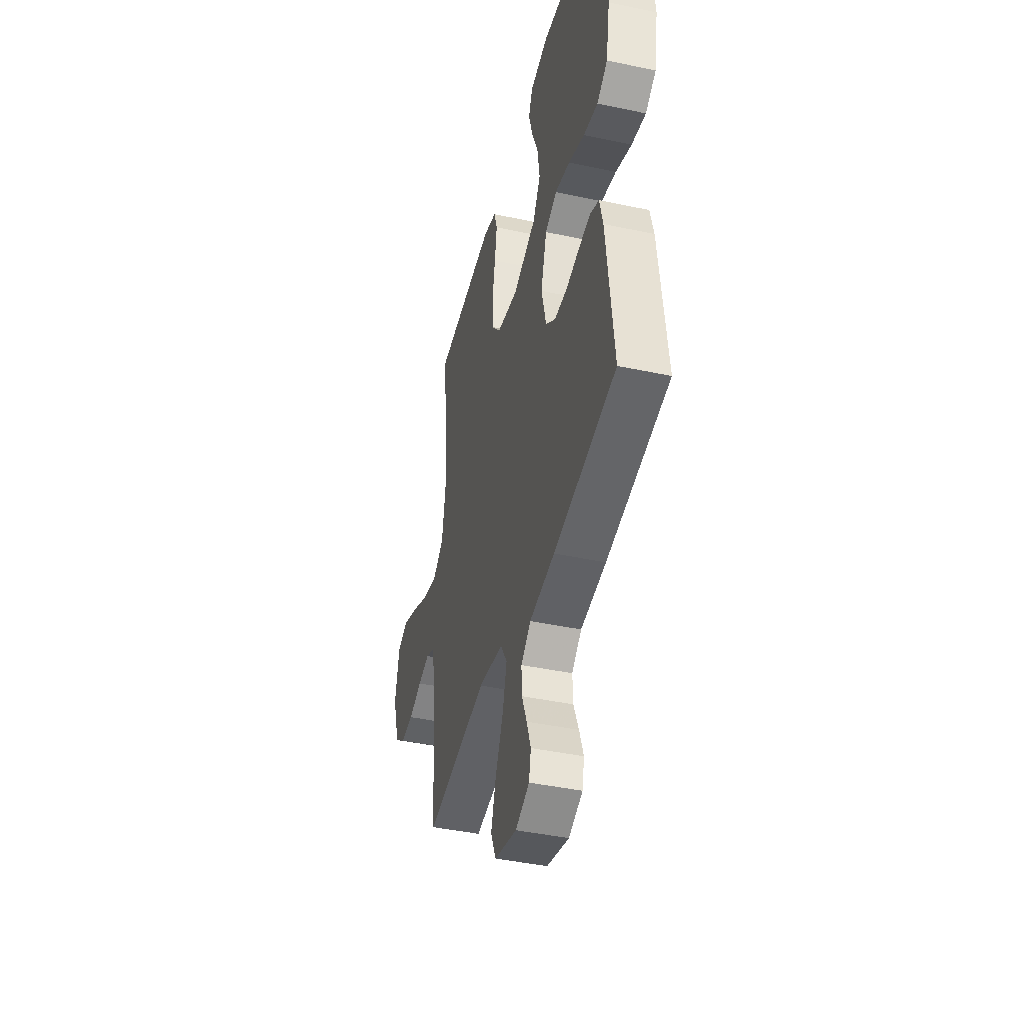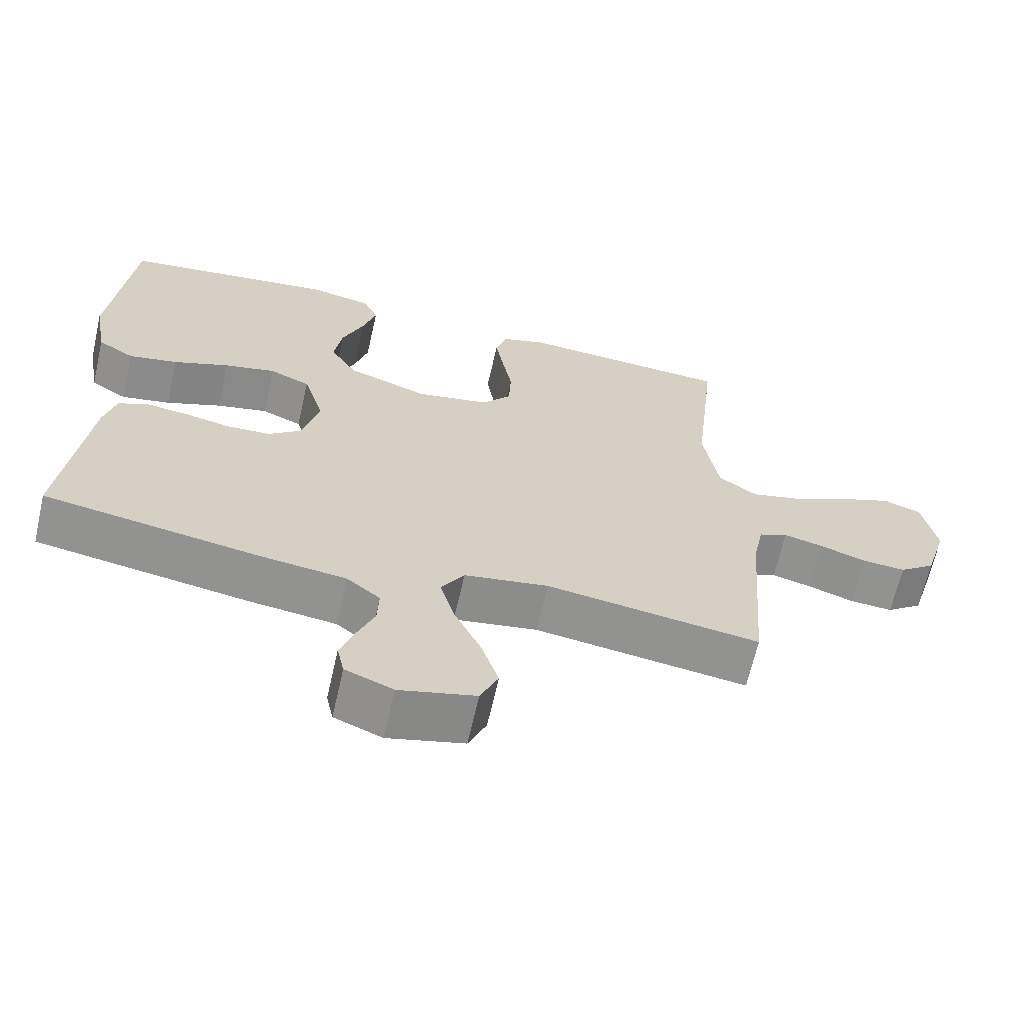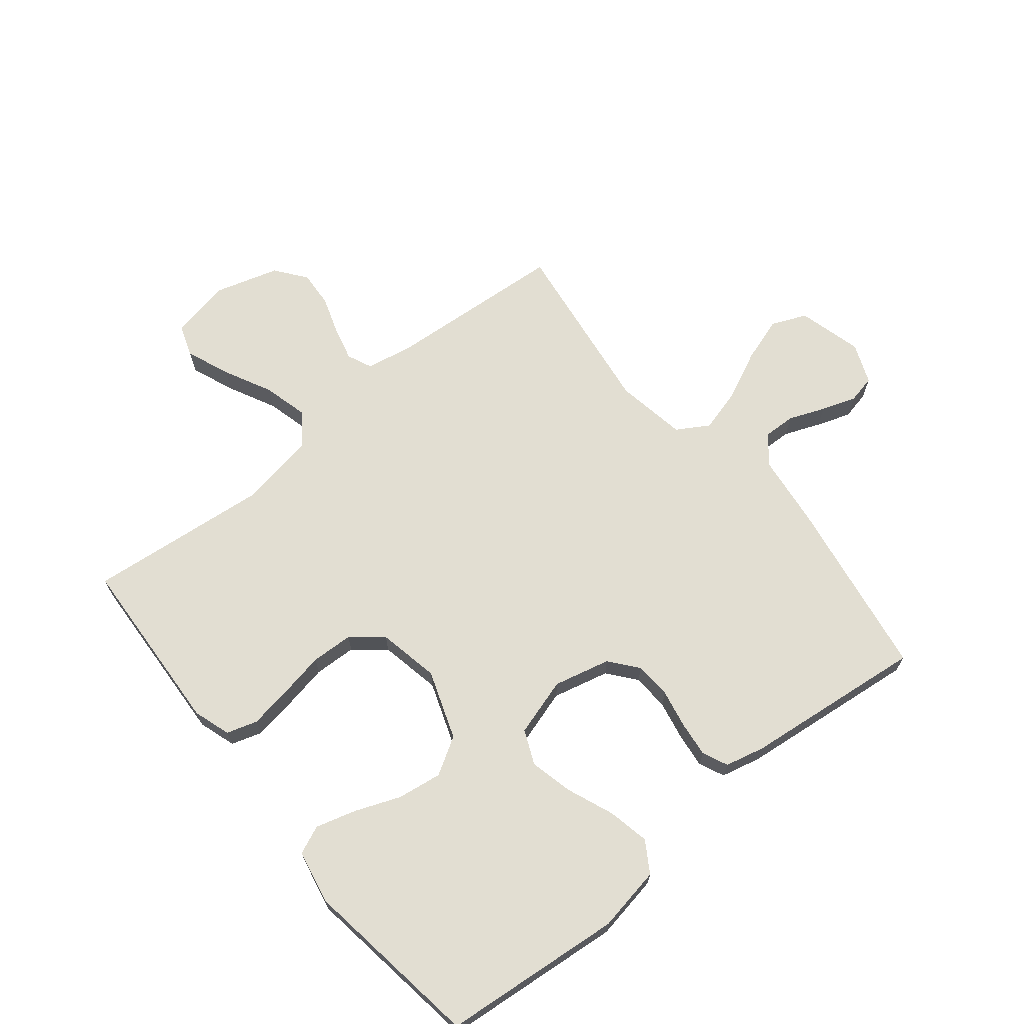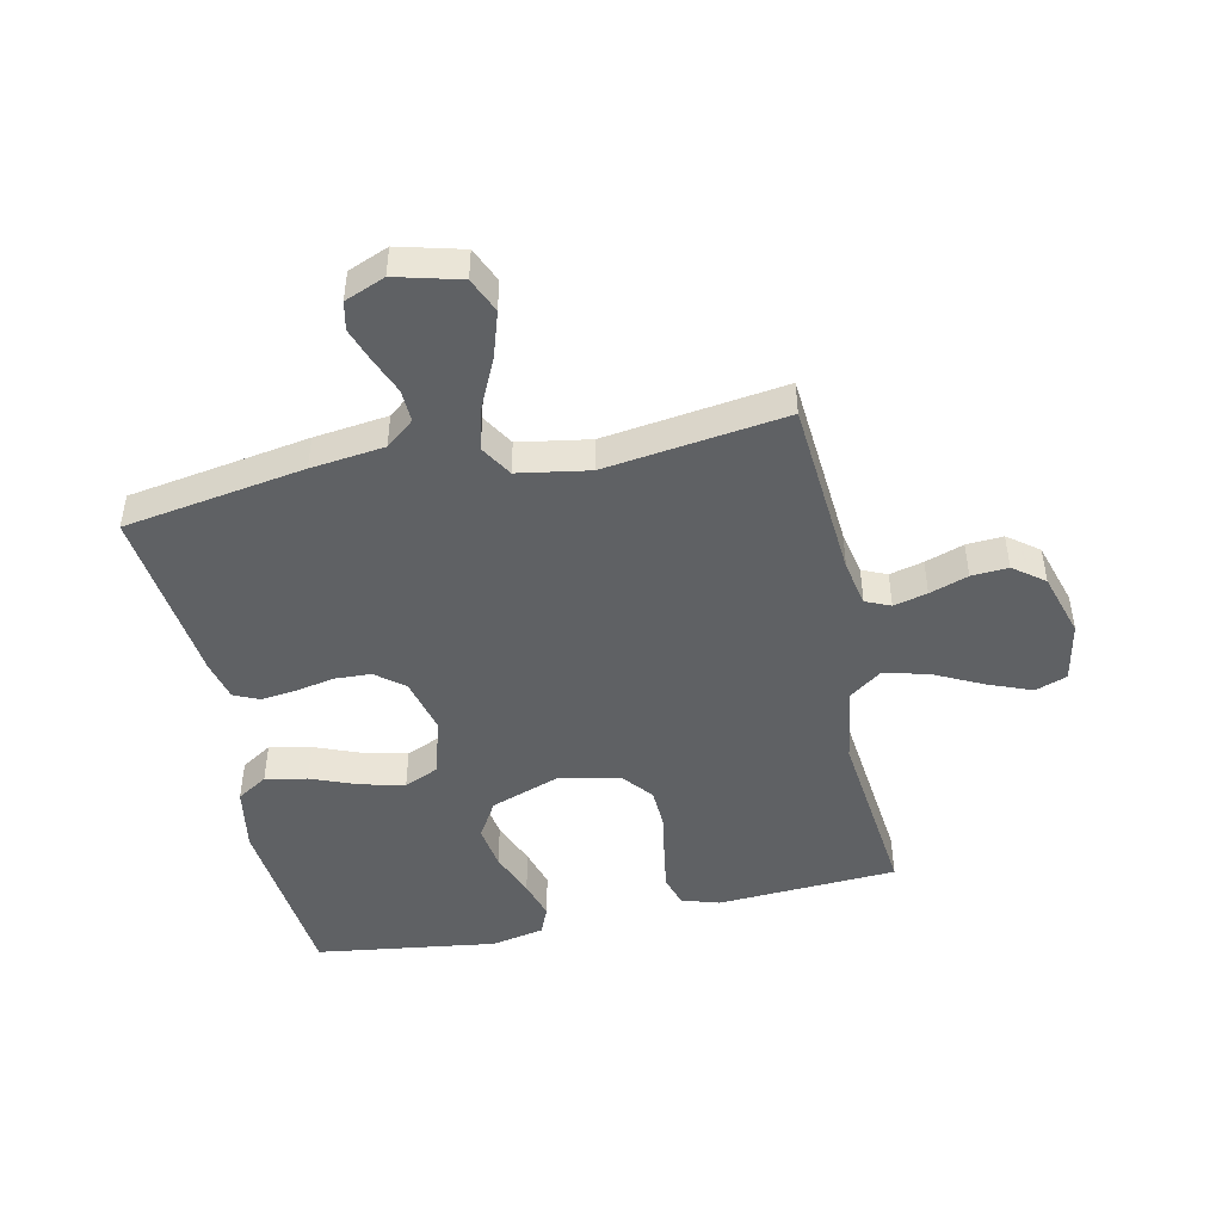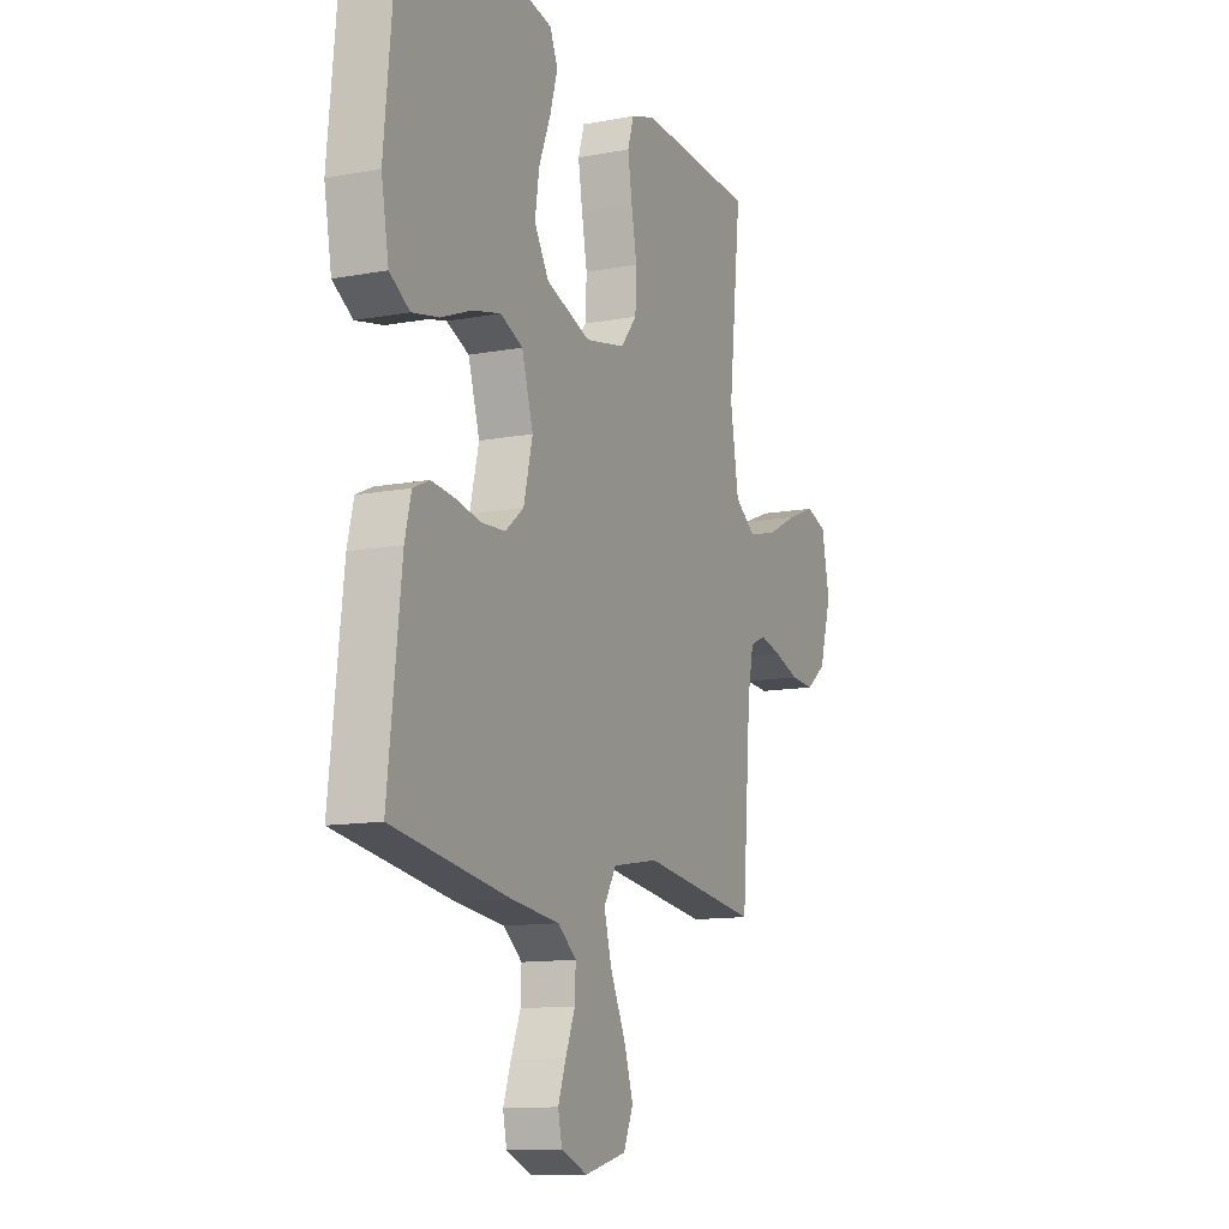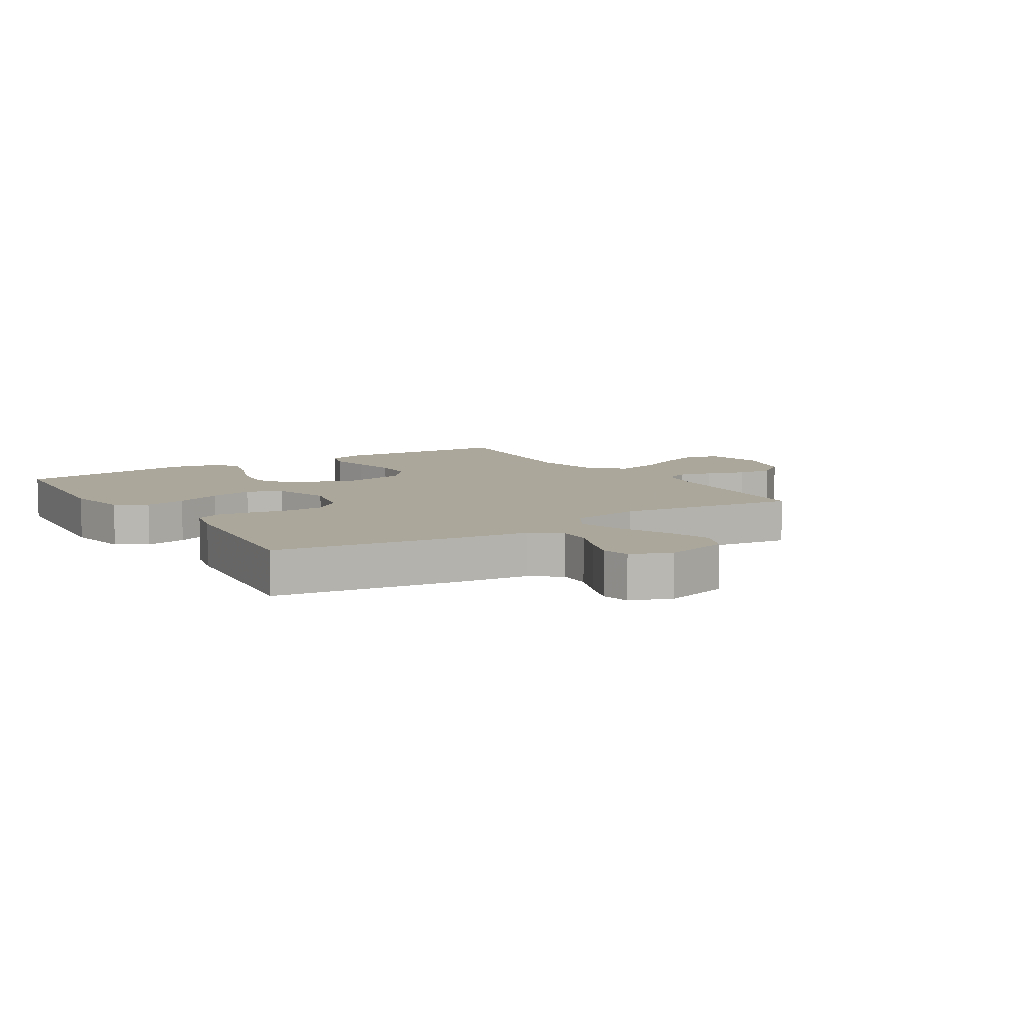
<metadata>
{"format":"obj","ext":"obj","renderer":"f3d","projection":"perspective","resolution":1024,"background":"white","views":[{"elev":-42.4,"azim":75.7,"up":"+Z"},{"elev":-65.9,"azim":167.2,"up":"+Z"},{"elev":67.9,"azim":50.8,"up":"+Y"},{"elev":-46.7,"azim":-167.8,"up":"+Y"},{"elev":-11.9,"azim":114.2,"up":"+Z"},{"elev":8.2,"azim":147.3,"up":"+Y"}]}
</metadata>
<code>
v 0.5 0.07 -0.5
v 0.2 0.07 -0.549
v 0.078 0.07 -0.564
v 0.031 0.07 -0.602
v 0.033 0.07 -0.656
v 0.057 0.07 -0.716
v 0.077 0.07 -0.773
v 0.067 0.07 -0.82
v 0 0.07 -0.847
v -0.107 0.07 -0.819
v -0.132 0.07 -0.761
v -0.108 0.07 -0.686
v -0.07 0.07 -0.605
v -0.05 0.07 -0.532
v -0.082 0.07 -0.479
v -0.2 0.07 -0.459
v -0.5 0.07 -0.5
v -0.523 0.07 -0.2
v -0.538 0.07 -0.124
v -0.579 0.07 -0.106
v -0.635 0.07 -0.12
v -0.699 0.07 -0.142
v -0.76 0.07 -0.146
v -0.811 0.07 -0.107
v -0.843 0.07 0
v -0.823 0.07 0.1
v -0.77 0.07 0.119
v -0.697 0.07 0.09
v -0.617 0.07 0.05
v -0.543 0.07 0.031
v -0.489 0.07 0.07
v -0.468 0.07 0.2
v -0.5 0.07 0.5
v -0.2 0.07 0.517
v -0.138 0.07 0.497
v -0.122 0.07 0.446
v -0.133 0.07 0.376
v -0.147 0.07 0.299
v -0.144 0.07 0.229
v -0.102 0.07 0.178
v 0 0.07 0.158
v 0.114 0.07 0.199
v 0.151 0.07 0.261
v 0.14 0.07 0.335
v 0.11 0.07 0.411
v 0.091 0.07 0.477
v 0.111 0.07 0.524
v 0.2 0.07 0.542
v 0.5 0.07 0.5
v 0.529 0.07 0.2
v 0.51 0.07 0.092
v 0.459 0.07 0.06
v 0.39 0.07 0.074
v 0.312 0.07 0.105
v 0.24 0.07 0.122
v 0.183 0.07 0.097
v 0.154 0.07 0
v 0.177 0.07 -0.094
v 0.224 0.07 -0.132
v 0.285 0.07 -0.135
v 0.349 0.07 -0.122
v 0.408 0.07 -0.115
v 0.45 0.07 -0.134
v 0.466 0.07 -0.2
v 0.5 0 -0.5
v 0.2 0 -0.549
v 0.078 0 -0.564
v 0.031 0 -0.602
v 0.033 0 -0.656
v 0.057 0 -0.716
v 0.077 0 -0.773
v 0.067 0 -0.82
v 0 0 -0.847
v -0.107 0 -0.819
v -0.132 0 -0.761
v -0.108 0 -0.686
v -0.07 0 -0.605
v -0.05 0 -0.532
v -0.082 0 -0.479
v -0.2 0 -0.459
v -0.5 0 -0.5
v -0.523 0 -0.2
v -0.538 0 -0.124
v -0.579 0 -0.106
v -0.635 0 -0.12
v -0.699 0 -0.142
v -0.76 0 -0.146
v -0.811 0 -0.107
v -0.843 0 0
v -0.823 0 0.1
v -0.77 0 0.119
v -0.697 0 0.09
v -0.617 0 0.05
v -0.543 0 0.031
v -0.489 0 0.07
v -0.468 0 0.2
v -0.5 0 0.5
v -0.2 0 0.517
v -0.138 0 0.497
v -0.122 0 0.446
v -0.133 0 0.376
v -0.147 0 0.299
v -0.144 0 0.229
v -0.102 0 0.178
v 0 0 0.158
v 0.114 0 0.199
v 0.151 0 0.261
v 0.14 0 0.335
v 0.11 0 0.411
v 0.091 0 0.477
v 0.111 0 0.524
v 0.2 0 0.542
v 0.5 0 0.5
v 0.529 0 0.2
v 0.51 0 0.092
v 0.459 0 0.06
v 0.39 0 0.074
v 0.312 0 0.105
v 0.24 0 0.122
v 0.183 0 0.097
v 0.154 0 0
v 0.177 0 -0.094
v 0.224 0 -0.132
v 0.285 0 -0.135
v 0.349 0 -0.122
v 0.408 0 -0.115
v 0.45 0 -0.134
v 0.466 0 -0.2
f 60 61 62 63
f 60 63 64 1
f 51 52 53 54
f 51 54 55
f 50 51 55
f 49 50 55
f 48 49 55 56
f 44 45 46 47
f 44 47 48 56
f 35 36 37 38
f 33 34 35 38
f 32 33 38 39
f 31 32 39 40
f 26 27 28 29
f 26 29 30
f 25 26 30
f 24 25 30
f 21 22 23 24
f 20 21 24 30
f 19 20 30 31
f 16 17 18
f 15 16 18 19
f 10 11 12 13
f 10 13 14
f 9 10 14
f 8 9 14
f 5 6 7 8
f 5 8 14
f 4 5 14 15
f 60 1 2 3
f 59 60 3 4
f 43 44 56
f 42 43 56 57
f 41 42 57
f 40 41 57 58
f 15 19 31 40
f 58 59 4 15
f 15 40 58
f 127 126 125 124
f 65 128 127 124
f 118 117 116 115
f 119 118 115
f 119 115 114
f 119 114 113
f 120 119 113 112
f 111 110 109 108
f 120 112 111 108
f 102 101 100 99
f 102 99 98 97
f 103 102 97 96
f 104 103 96 95
f 93 92 91 90
f 94 93 90
f 94 90 89
f 94 89 88
f 88 87 86 85
f 94 88 85 84
f 95 94 84 83
f 82 81 80
f 83 82 80 79
f 77 76 75 74
f 78 77 74
f 78 74 73
f 78 73 72
f 72 71 70 69
f 78 72 69
f 79 78 69 68
f 67 66 65 124
f 68 67 124 123
f 120 108 107
f 121 120 107 106
f 121 106 105
f 122 121 105 104
f 104 95 83 79
f 79 68 123 122
f 122 104 79
f 1 65 66 2
f 2 66 67 3
f 3 67 68 4
f 4 68 69 5
f 5 69 70 6
f 6 70 71 7
f 7 71 72 8
f 8 72 73 9
f 9 73 74 10
f 10 74 75 11
f 11 75 76 12
f 12 76 77 13
f 13 77 78 14
f 14 78 79 15
f 15 79 80 16
f 16 80 81 17
f 17 81 82 18
f 18 82 83 19
f 19 83 84 20
f 20 84 85 21
f 21 85 86 22
f 22 86 87 23
f 23 87 88 24
f 24 88 89 25
f 25 89 90 26
f 26 90 91 27
f 27 91 92 28
f 28 92 93 29
f 29 93 94 30
f 30 94 95 31
f 31 95 96 32
f 32 96 97 33
f 33 97 98 34
f 34 98 99 35
f 35 99 100 36
f 36 100 101 37
f 37 101 102 38
f 38 102 103 39
f 39 103 104 40
f 40 104 105 41
f 41 105 106 42
f 42 106 107 43
f 43 107 108 44
f 44 108 109 45
f 45 109 110 46
f 46 110 111 47
f 47 111 112 48
f 48 112 113 49
f 49 113 114 50
f 50 114 115 51
f 51 115 116 52
f 52 116 117 53
f 53 117 118 54
f 54 118 119 55
f 55 119 120 56
f 56 120 121 57
f 57 121 122 58
f 58 122 123 59
f 59 123 124 60
f 60 124 125 61
f 61 125 126 62
f 62 126 127 63
f 63 127 128 64
f 64 128 65 1

</code>
